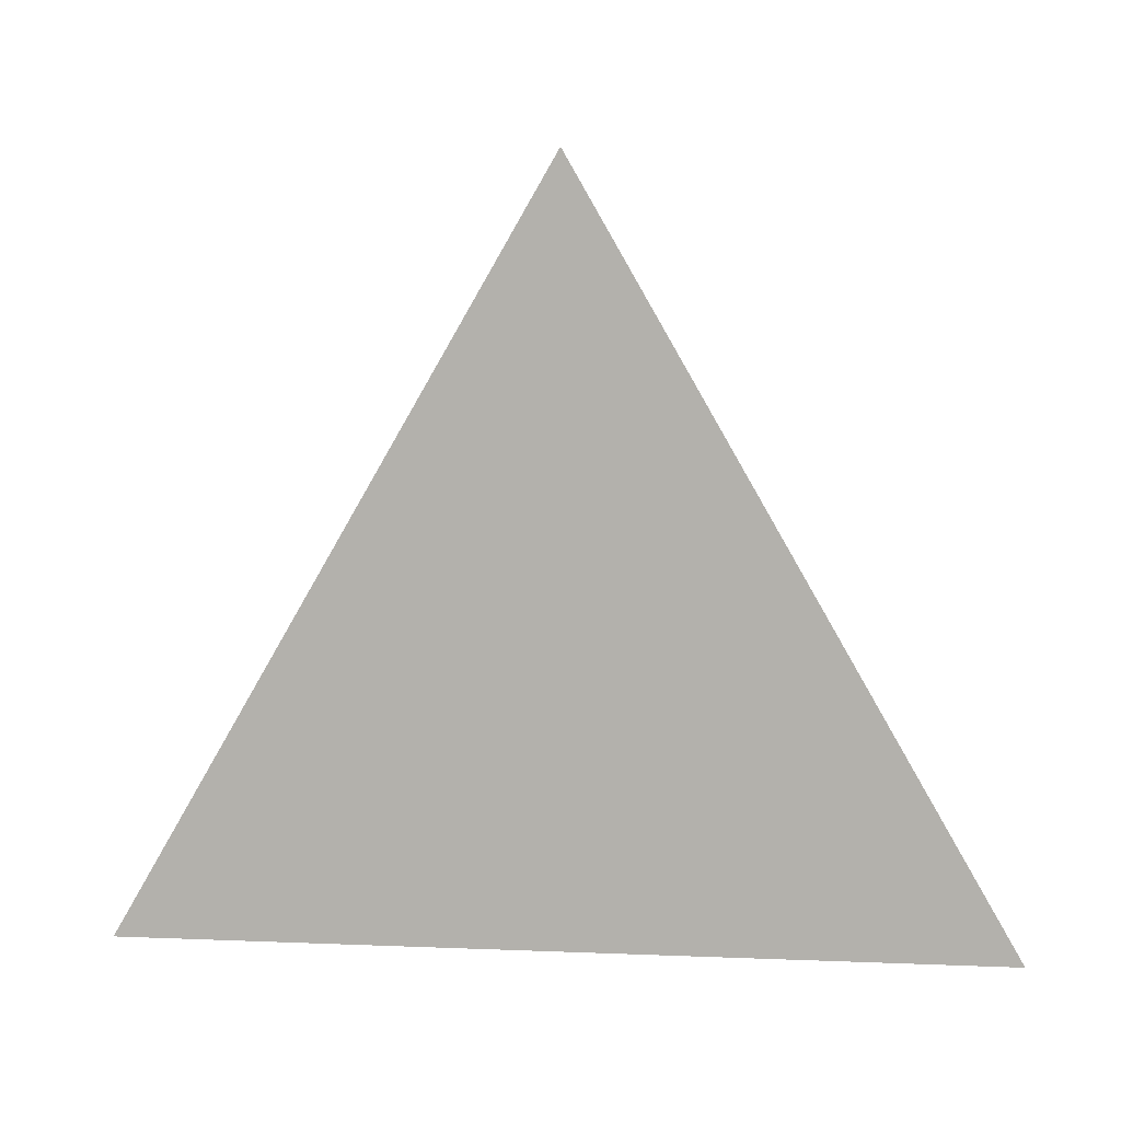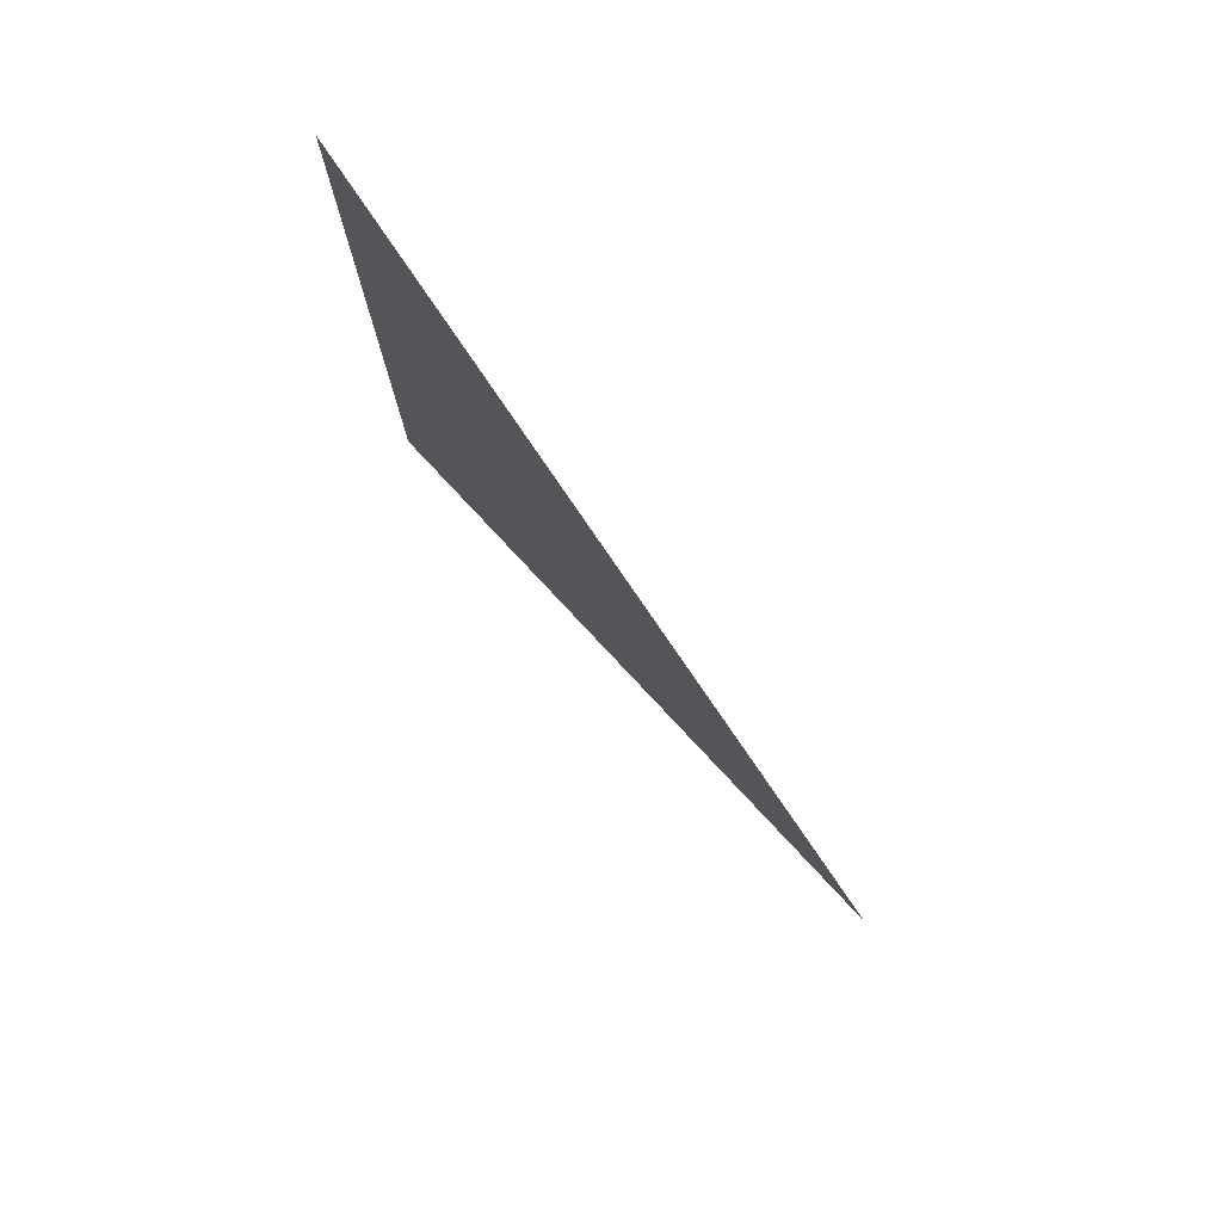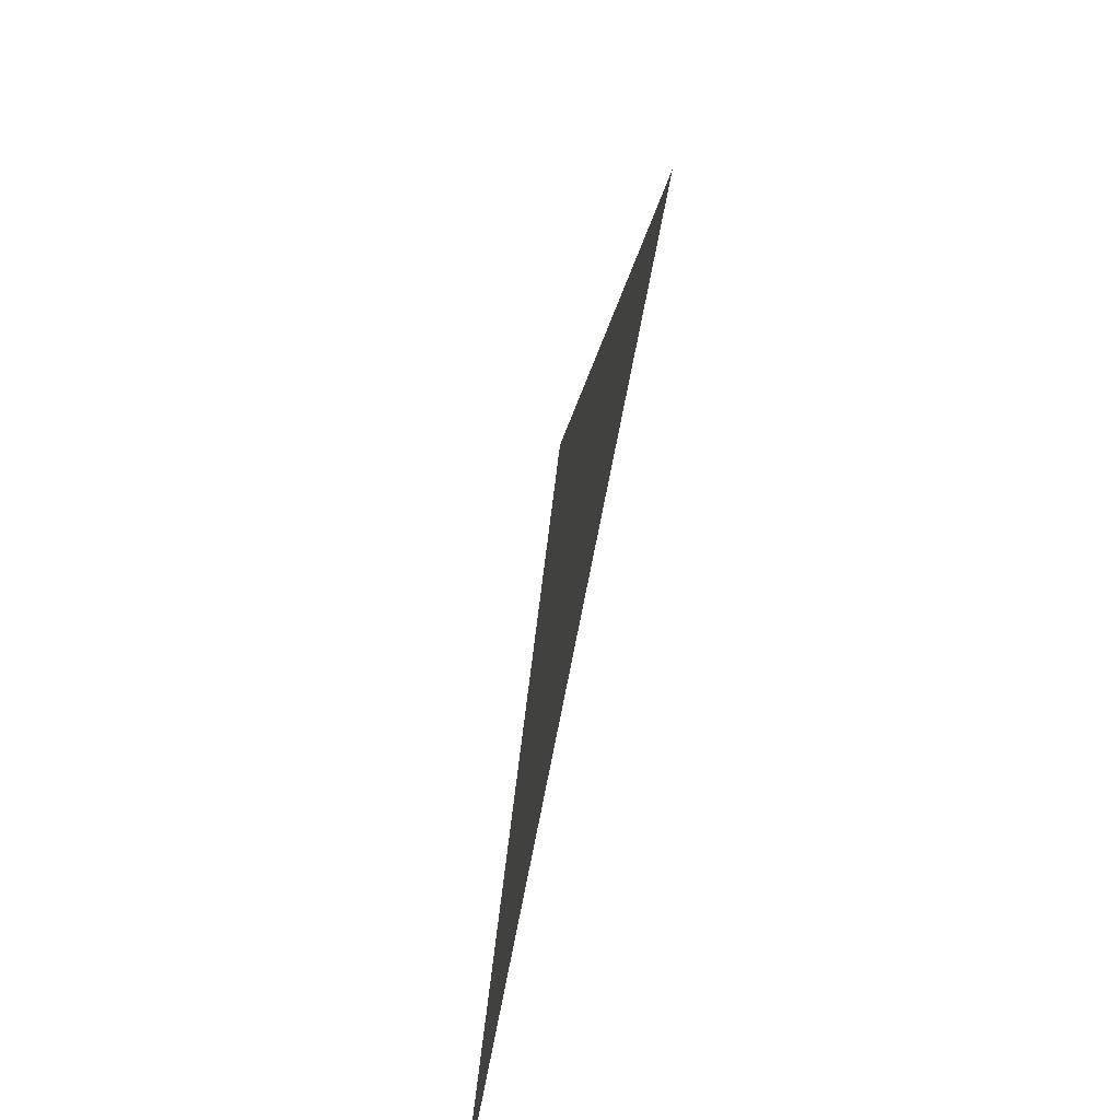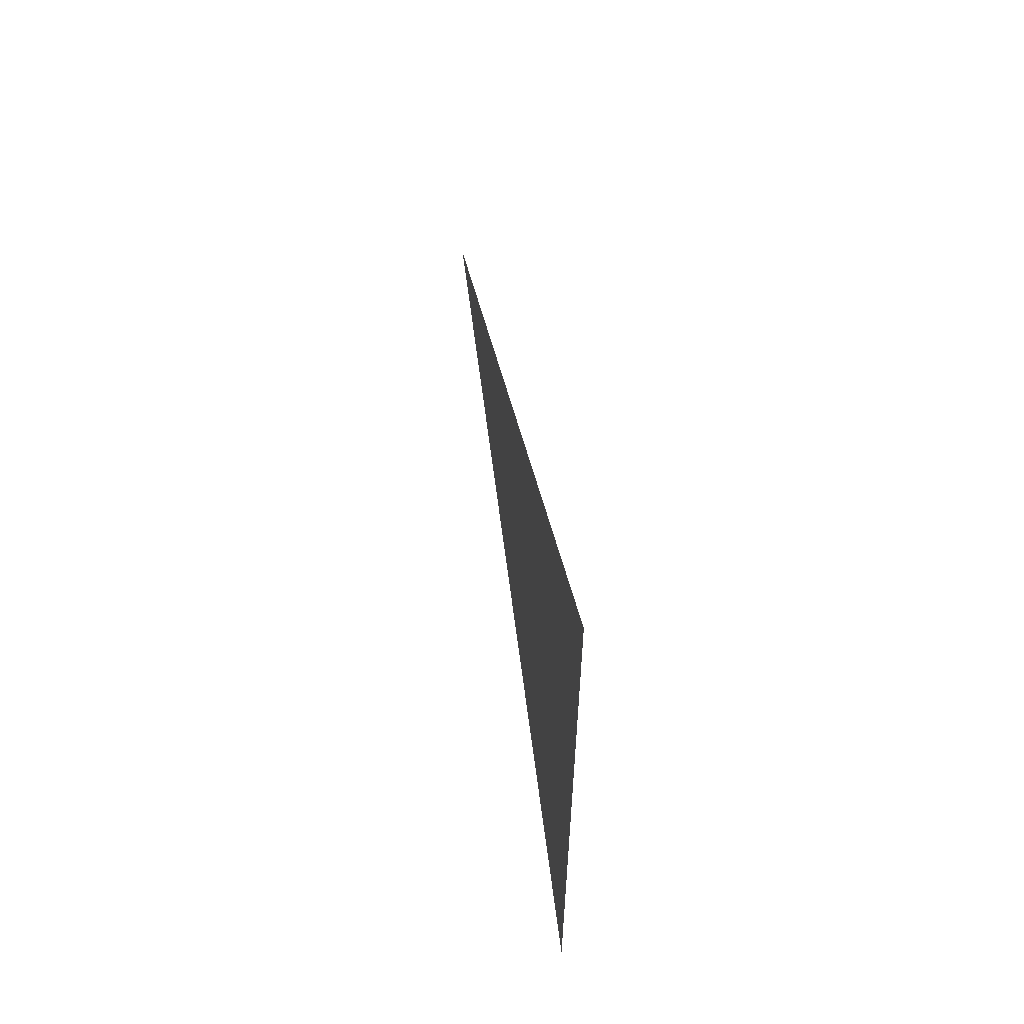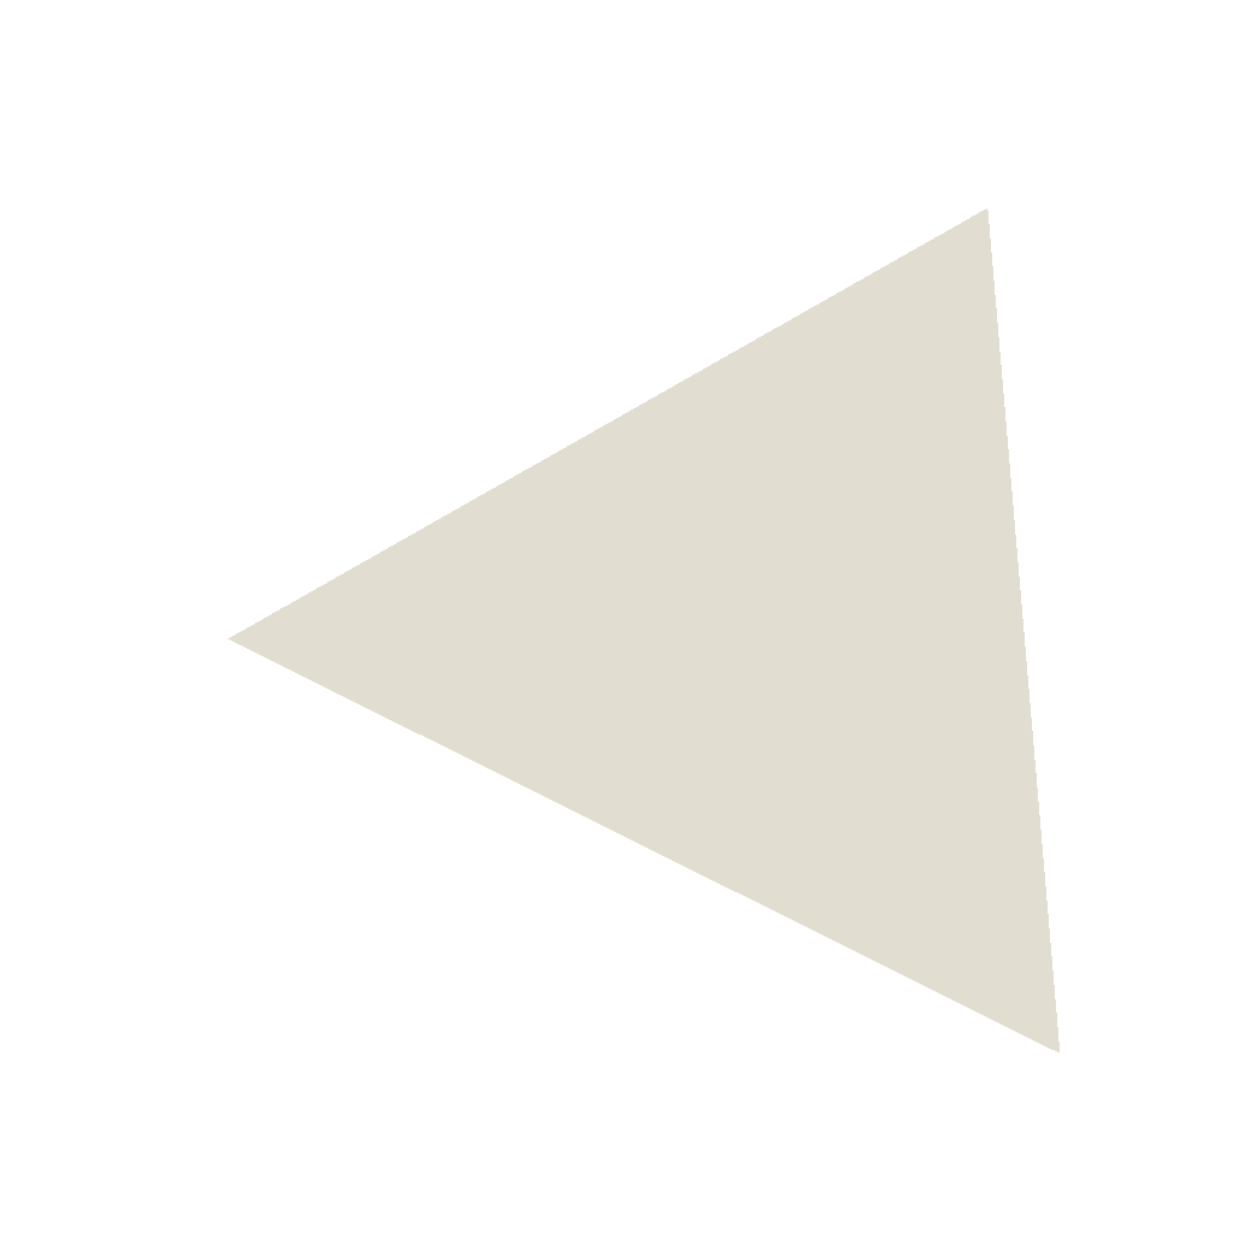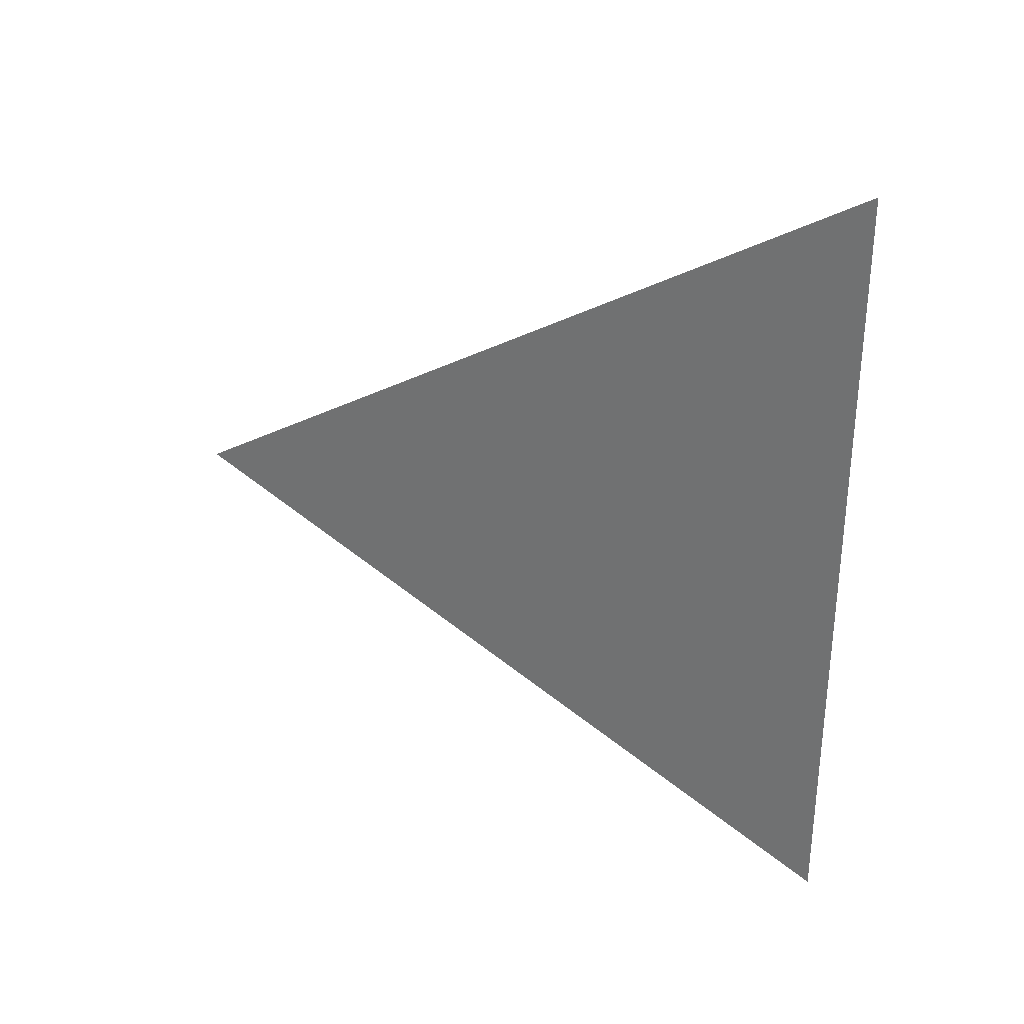
<metadata>
{"format":"obj","ext":"obj","renderer":"f3d","projection":"perspective","resolution":1024,"background":"white","views":[{"elev":9.6,"azim":-84.0,"up":"+Z"},{"elev":77.9,"azim":-38.6,"up":"+Y"},{"elev":-70.9,"azim":-10.7,"up":"+Z"},{"elev":59.4,"azim":170.7,"up":"+Y"},{"elev":-26.4,"azim":97.4,"up":"+Y"},{"elev":31.3,"azim":110.7,"up":"+Y"}]}
</metadata>
<code>
v 0.004233 0 4.594
v 0.004233 -0.0433 4.519
v 0.004233 0.0433 4.519
g group_62940584_105553120371200
f 1 2 3

</code>
